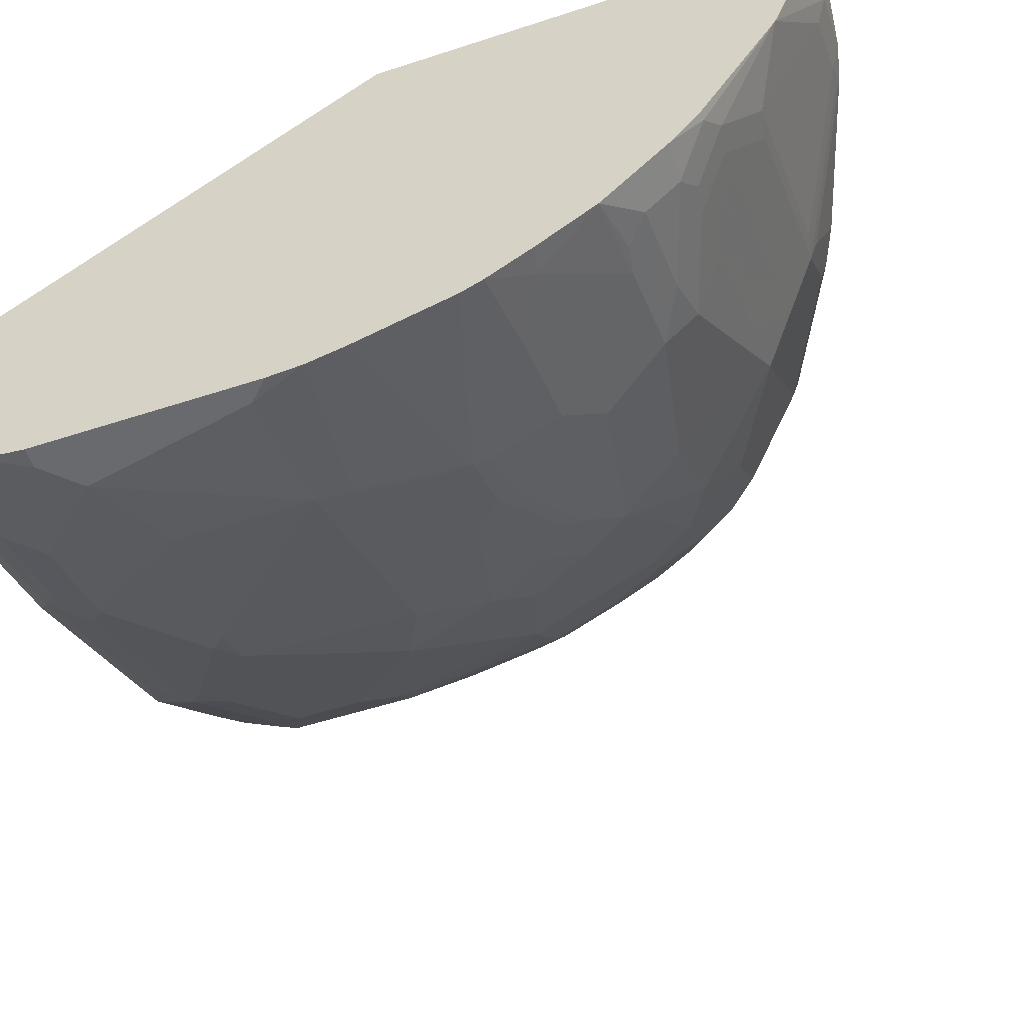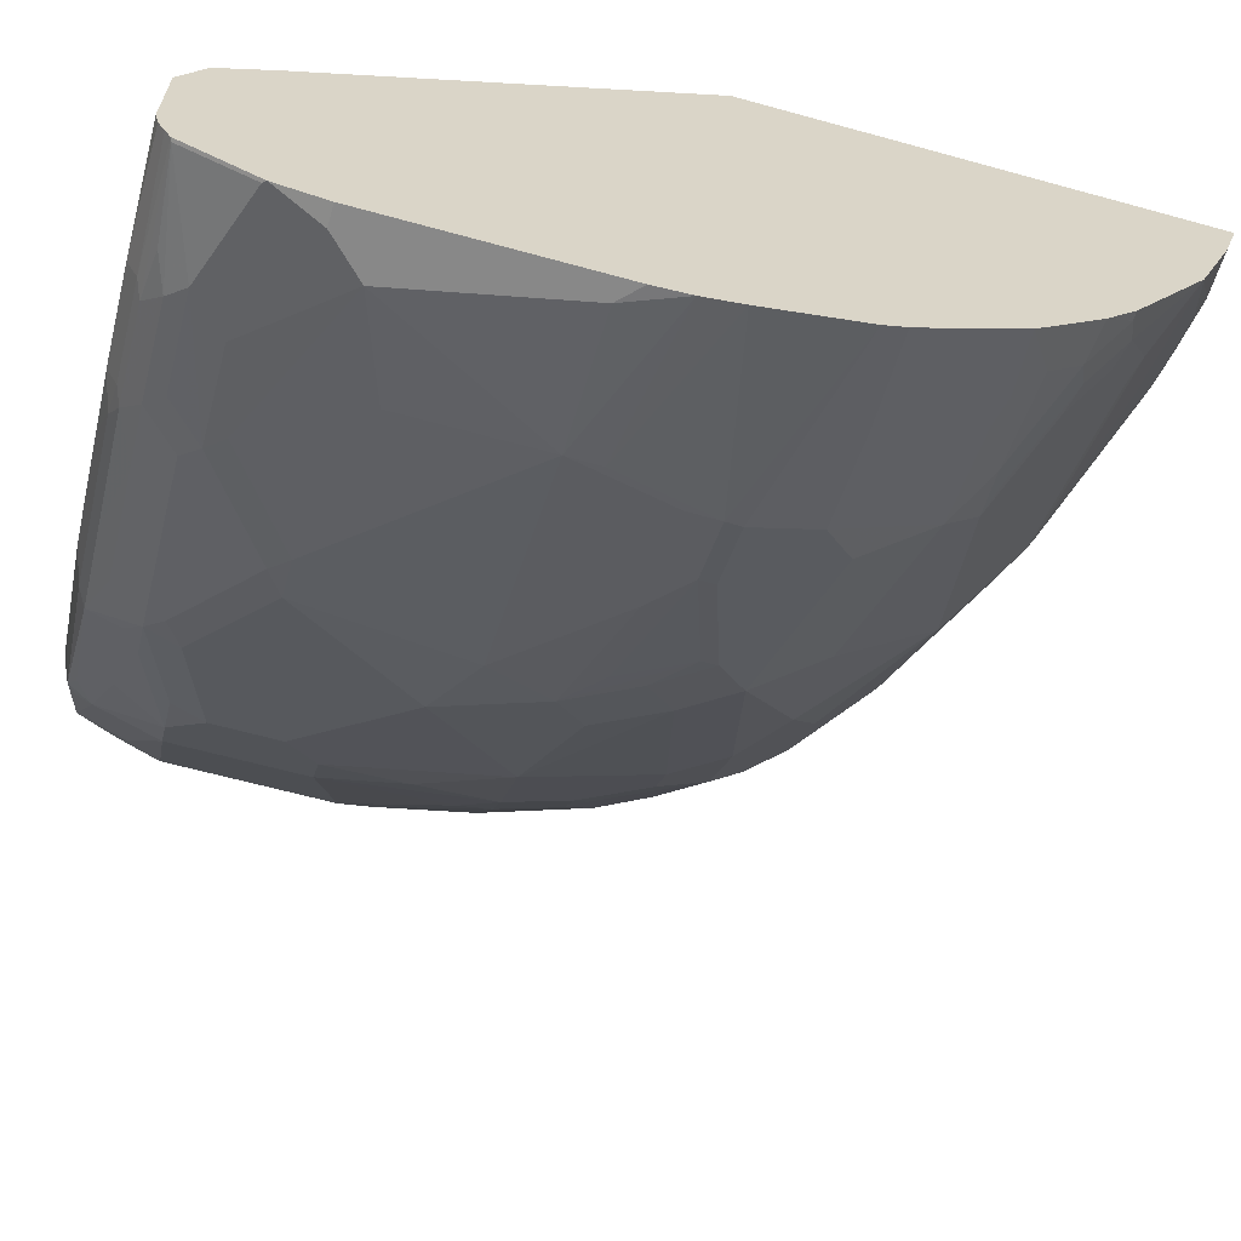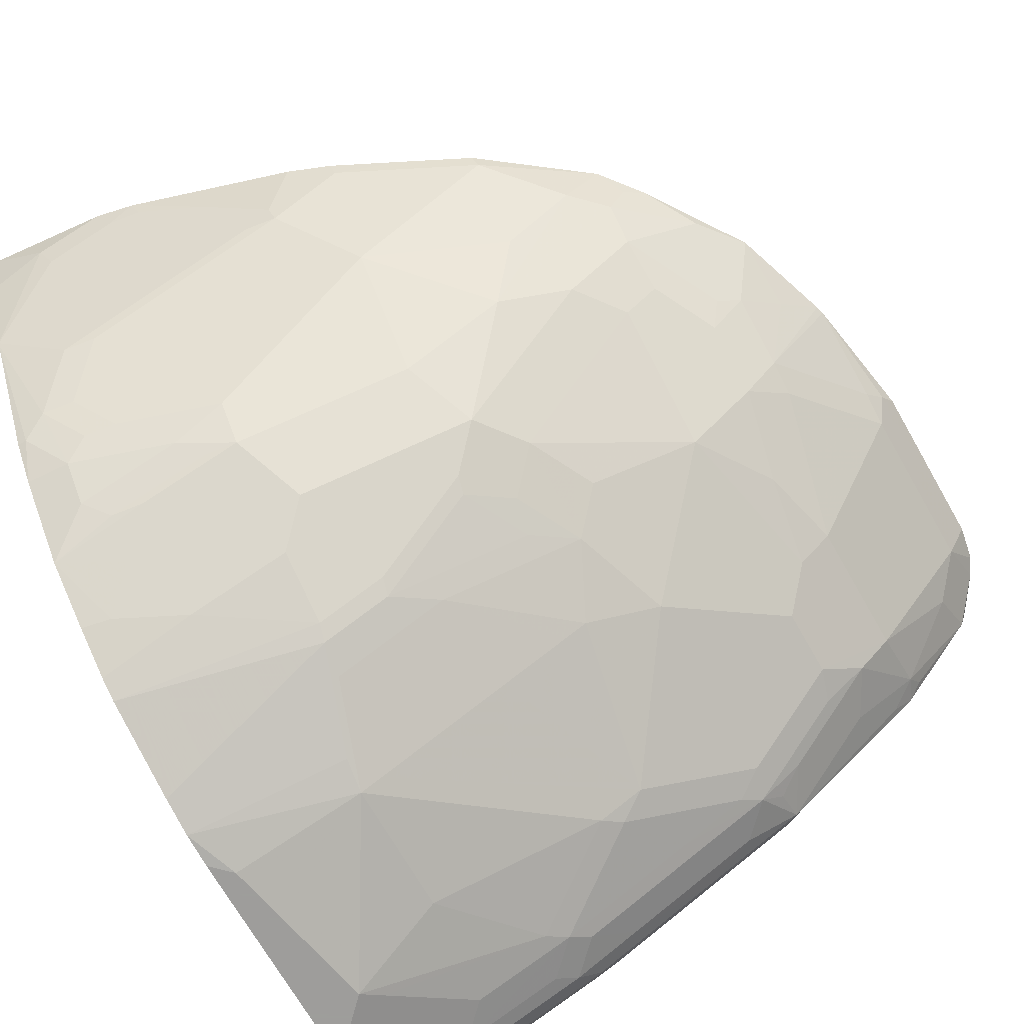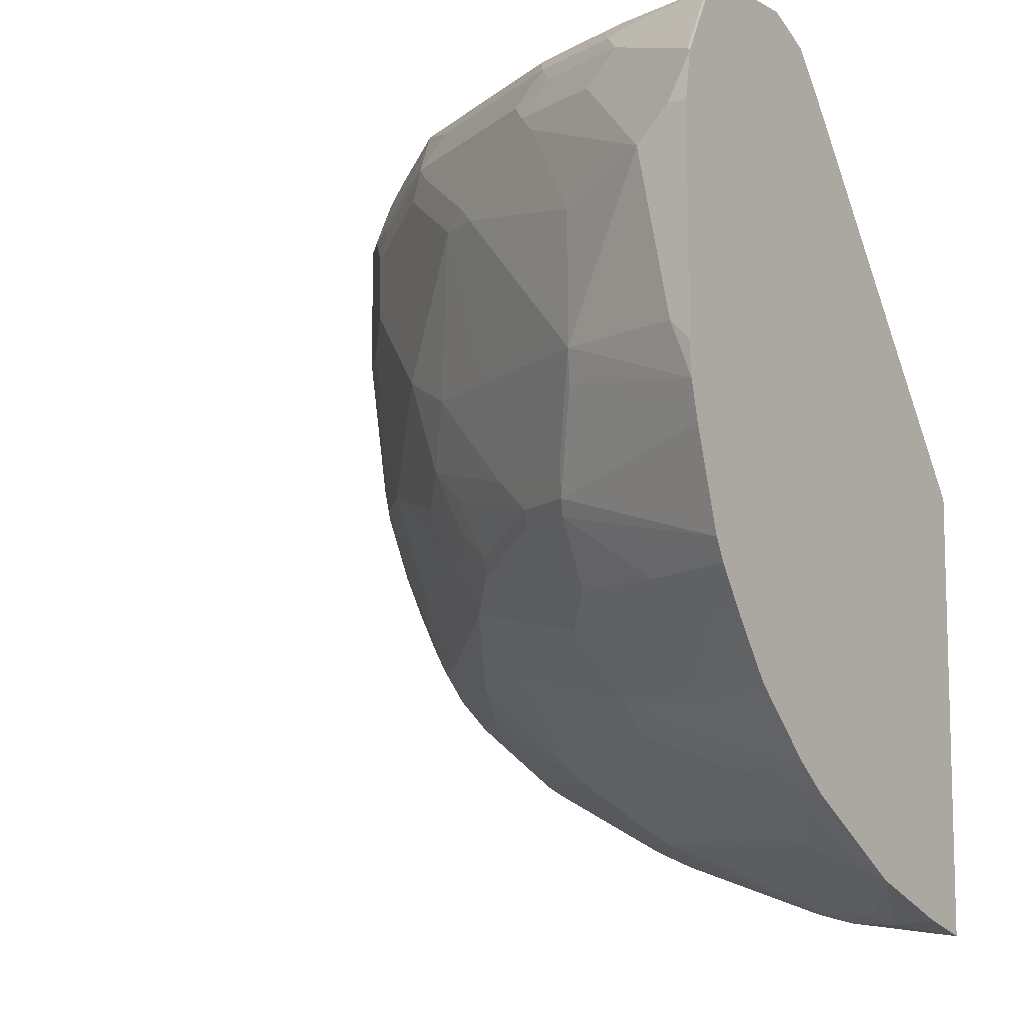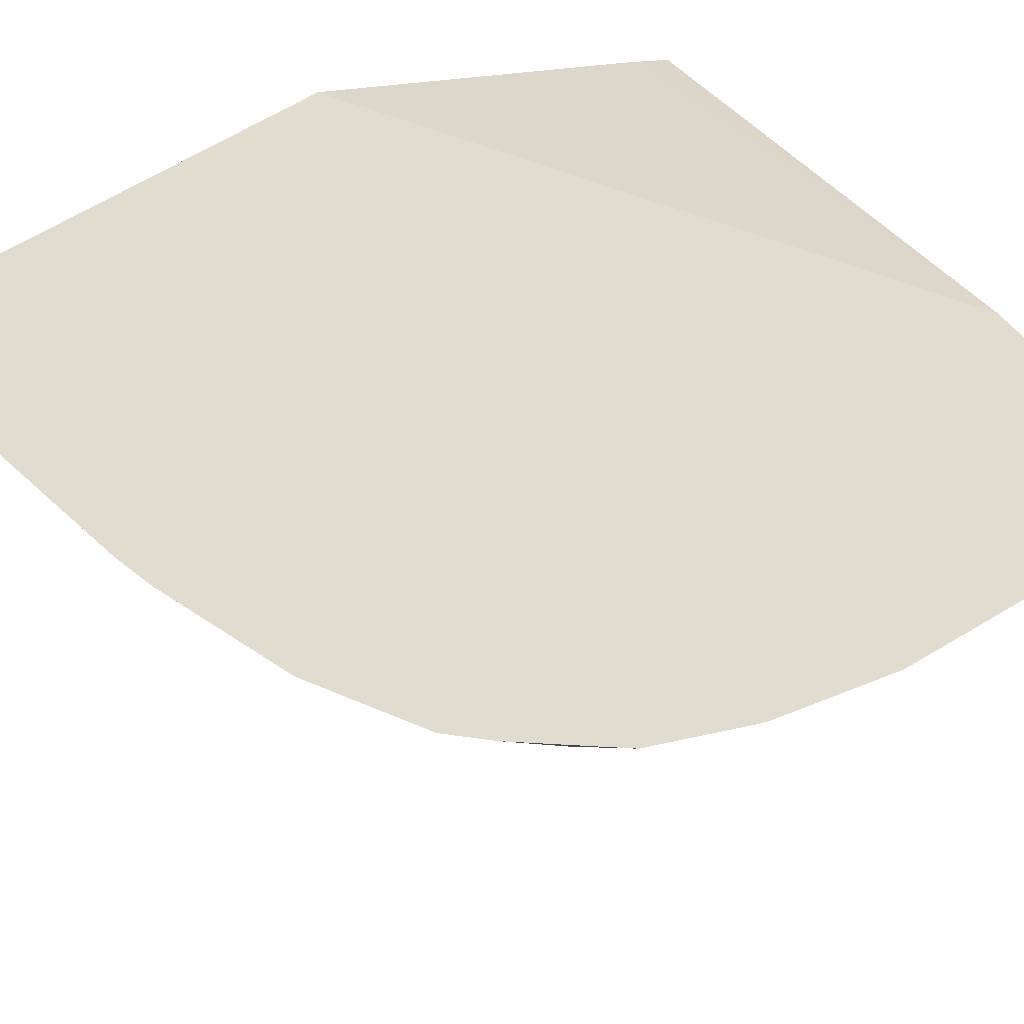
<metadata>
{"format":"obj","ext":"obj","renderer":"f3d","projection":"perspective","resolution":1024,"background":"white","views":[{"elev":-53.0,"azim":-70.7,"up":"+Z"},{"elev":-62.9,"azim":-105.6,"up":"+Z"},{"elev":-70.7,"azim":29.8,"up":"+Z"},{"elev":-9.2,"azim":-143.7,"up":"+Y"},{"elev":69.5,"azim":59.5,"up":"+Z"}]}
</metadata>
<code>
v 0.1942 -0.234 -0.6207
v 0.1942 -0.2236 -0.6541
v 0.2272 -0.2271 -0.6401
v 0.2673 -0.2268 -0.6207
v 0.1942 0.04364 -0.6207
v 0.1942 -0.1997 -0.7145
v 0.234 -0.2202 -0.6538
v 0.2753 -0.2202 -0.6332
v 0.2691 -0.2264 -0.6207
v 0.4948 0.2903 -0.6207
v 0.1942 0.2648 -0.775
v 0.1942 -0.1985 -0.7166
v 0.234 -0.1789 -0.7364
v 0.234 -0.1996 -0.6951
v 0.2942 -0.2168 -0.6297
v 0.2901 -0.2218 -0.6207
v 0.2753 -0.1996 -0.6745
v 0.3166 -0.1996 -0.6538
v 0.5122 0.3045 -0.6207
v 0.1942 0.2959 -0.7983
v 0.1942 -0.1514 -0.7914
v 0.1996 -0.1514 -0.7914
v 0.2134 -0.1583 -0.7777
v 0.2323 -0.1548 -0.7743
v 0.2529 -0.1755 -0.733
v 0.2753 -0.1789 -0.7158
v 0.333 -0.2013 -0.6401
v 0.292 -0.2212 -0.6207
v 0.3579 -0.1789 -0.6745
v 0.3768 -0.1755 -0.671
v 0.5355 0.3097 -0.6207
v 0.1942 0.3097 -0.8259
v 0.1942 0.2973 -0.8012
v 0.1942 -0.1329 -0.8143
v 0.2203 -0.1307 -0.8121
v 0.234 -0.1376 -0.7983
v 0.2942 -0.1755 -0.7123
v 0.2529 -0.1342 -0.7949
v 0.3149 -0.1135 -0.7949
v 0.2942 -0.1342 -0.7743
v 0.3975 -0.1548 -0.6917
v 0.3742 -0.1806 -0.6607
v 0.39 -0.1903 -0.6207
v 0.3975 -0.1755 -0.6504
v 0.618 0.3097 -0.6207
v 0.1942 0.3097 -0.8795
v 0.1942 -0.09159 -0.8556
v 0.2203 -0.1101 -0.8327
v 0.2822 -0.1101 -0.8121
v 0.296 -0.117 -0.7983
v 0.3149 -0.09287 -0.8155
v 0.4181 -0.1342 -0.7123
v 0.3768 -0.1342 -0.733
v 0.48 -0.1342 -0.6504
v 0.3949 -0.1806 -0.6401
v 0.4142 -0.1806 -0.6207
v 0.4181 -0.1755 -0.6297
v 0.5781 0.3097 -0.6814
v 0.6194 0.3094 -0.6207
v 0.1942 0.3076 -0.8888
v 0.2684 0.3097 -0.8671
v 0.1942 -0.05594 -0.8798
v 0.2116 -0.05157 -0.8775
v 0.2323 -0.07222 -0.8568
v 0.2529 -0.09287 -0.8362
v 0.234 -0.09633 -0.8396
v 0.296 -0.09633 -0.819
v 0.3149 -0.03092 -0.8568
v 0.3355 -0.05157 -0.8362
v 0.4181 -0.07222 -0.7743
v 0.48 -0.07222 -0.733
v 0.5006 -0.09287 -0.6917
v 0.542 -0.09287 -0.6504
v 0.5006 -0.1342 -0.6297
v 0.4159 -0.1799 -0.6207
v 0.4571 -0.1593 -0.6207
v 0.5574 0.3097 -0.702
v 0.6194 0.3045 -0.6426
v 0.5781 0.3045 -0.7046
v 0.622 0.3084 -0.6207
v 0.1942 0.3035 -0.897
v 0.3304 0.3097 -0.8465
v 0.2684 0.3028 -0.8809
v 0.1942 -0.02842 -0.8968
v 0.2529 -0.03092 -0.8775
v 0.3149 0.01032 -0.8775
v 0.3975 -0.03092 -0.8155
v 0.4387 -0.03092 -0.7949
v 0.5626 -0.07222 -0.6504
v 0.5213 -0.05157 -0.7123
v 0.5626 -0.05157 -0.671
v 0.5639 -0.08899 -0.6207
v 0.5627 -0.08989 -0.6207
v 0.4984 -0.1387 -0.6207
v 0.4542 0.3097 -0.7846
v 0.6331 0.3028 -0.6263
v 0.6297 0.2994 -0.6452
v 0.5884 0.2994 -0.6968
v 0.585 0.289 -0.7089
v 0.5678 0.2994 -0.7175
v 0.4852 0.2994 -0.7897
v 0.4748 0.3045 -0.7871
v 0.6347 0.3031 -0.6207
v 0.1942 0.3 -0.9029
v 0.3717 0.3097 -0.8259
v 0.351 0.3045 -0.8491
v 0.3304 0.3028 -0.8603
v 0.3407 0.2994 -0.862
v 0.2787 0.2994 -0.8826
v 0.1961 0.2994 -0.9033
v 0.1942 -0.0149 -0.9033
v 0.3123 0.02065 -0.8826
v 0.3536 0.02065 -0.862
v 0.3562 0.01032 -0.8568
v 0.4181 -0.01027 -0.8155
v 0.4611 5.283e-05 -0.7914
v 0.5842 -0.06323 -0.6207
v 0.5729 -0.07222 -0.6297
v 0.6039 -0.03092 -0.6297
v 0.5437 -0.0206 -0.7089
v 0.5643 -0.0206 -0.6882
v 0.585 0.02065 -0.6882
v 0.5936 0.01032 -0.671
v 0.6065 0.02065 -0.6607
v 0.6504 0.2787 -0.6246
v 0.6262 0.2684 -0.6676
v 0.585 0.2477 -0.7295
v 0.5643 0.2477 -0.7502
v 0.5471 0.2787 -0.7485
v 0.4542 0.289 -0.8129
v 0.4233 0.2994 -0.8207
v 0.5024 0.2684 -0.7914
v 0.4852 0.2787 -0.8
v 0.4748 0.2684 -0.8129
v 0.6478 0.2838 -0.6207
v 0.1942 0.2973 -0.9043
v 0.3717 0.289 -0.8542
v 0.3304 0.289 -0.8749
v 0.2684 0.289 -0.8955
v 0.2478 0.2959 -0.8947
v 0.2581 0.2787 -0.9033
v 0.1961 0.2581 -0.9239
v 0.1942 0.04588 -0.9216
v 0.3097 0.04125 -0.8878
v 0.2916 0.08255 -0.9033
v 0.4155 5.283e-05 -0.8207
v 0.3786 0.04125 -0.8534
v 0.4362 0.04125 -0.8207
v 0.4404 0.02065 -0.8121
v 0.4611 0.0619 -0.8121
v 0.4817 0.04125 -0.7914
v 0.5437 0.0619 -0.7502
v 0.6255 -0.001278 -0.6207
v 0.585 0.0619 -0.7089
v 0.6065 0.0619 -0.6814
v 0.6271 0.04125 -0.6401
v 0.6555 0.2696 -0.6207
v 0.656 0.2684 -0.6207
v 0.6555 0.2684 -0.622
v 0.6469 0.2477 -0.6469
v 0.585 0.1651 -0.7295
v 0.5437 0.2271 -0.7708
v 0.5368 0.2477 -0.7717
v 0.4817 0.2477 -0.8121
v 0.4645 0.2581 -0.8207
v 0.4233 0.2581 -0.8413
v 0.351 0.2684 -0.8749
v 0.1942 0.256 -0.9249
v 0.32 0.2787 -0.8826
v 0.3407 0.2581 -0.8826
v 0.2787 0.2581 -0.9033
v 0.2684 0.2477 -0.9084
v 0.2375 0.2168 -0.9239
v 0.1942 0.06929 -0.9272
v 0.2891 0.1032 -0.9084
v 0.3029 0.1032 -0.9016
v 0.3854 0.1032 -0.8603
v 0.4267 0.1032 -0.8396
v 0.4404 0.1032 -0.8327
v 0.523 0.08255 -0.7708
v 0.4817 0.1238 -0.8121
v 0.5437 0.1858 -0.7708
v 0.5643 0.1651 -0.7502
v 0.5729 0.1135 -0.733
v 0.6461 0.06057 -0.6207
v 0.6056 0.08255 -0.6882
v 0.6476 0.06589 -0.6207
v 0.6478 0.1238 -0.6401
v 0.658 0.2583 -0.6207
v 0.66 0.2477 -0.6207
v 0.6555 0.1342 -0.6297
v 0.6469 0.1445 -0.6469
v 0.4198 0.2064 -0.8534
v 0.4026 0.2168 -0.862
v 0.2272 0.2064 -0.9291
v 0.2065 0.2271 -0.9291
v 0.1942 0.2271 -0.9291
v 0.3304 0.2477 -0.8878
v 0.1942 0.0909 -0.9291
v 0.2065 0.1032 -0.9291
v 0.2891 0.1858 -0.9084
v 0.3923 0.2064 -0.8671
v 0.66 0.1432 -0.6207
f 111 143 112
f 110 142 168
f 110 168 136
f 112 144 113
f 103 135 125
f 112 145 144
f 113 146 115
f 113 115 114
f 112 143 145
f 110 141 142
f 104 110 136
f 110 140 139
f 109 139 140
f 109 140 110
f 108 139 109
f 108 138 139
f 108 137 138
f 108 131 137
f 106 108 107
f 106 131 108
f 113 144 147
f 110 139 141
f 113 147 148
f 120 154 122
f 115 146 149
f 127 192 161
f 127 160 192
f 126 160 127
f 125 159 160
f 125 158 159
f 125 157 158
f 125 135 157
f 124 156 153
f 124 155 156
f 122 155 124
f 122 154 155
f 122 124 123
f 120 152 154
f 120 122 121
f 119 124 153
f 117 119 153
f 116 152 120
f 116 151 152
f 116 150 151
f 116 149 150
f 115 149 116
f 113 148 146
f 102 131 106
f 81 83 104
f 101 133 134
f 89 91 119
f 89 118 92
f 89 117 118
f 88 120 90
f 88 116 120
f 88 115 116
f 87 115 88
f 87 114 115
f 86 111 112
f 86 114 87
f 86 113 114
f 86 112 113
f 85 111 86
f 84 111 85
f 83 110 104
f 83 109 110
f 83 108 109
f 83 107 108
f 82 106 107
f 82 105 106
f 127 161 182
f 89 119 117
f 90 120 91
f 91 120 121
f 91 121 122
f 101 132 133
f 101 128 132
f 101 129 128
f 101 131 102
f 101 130 131
f 100 129 101
f 99 129 100
f 99 128 129
f 99 127 128
f 99 126 127
f 101 134 130
f 97 126 99
f 97 125 160
f 97 103 125
f 97 99 98
f 96 103 97
f 95 106 105
f 95 102 106
f 92 118 117
f 91 124 119
f 91 123 124
f 91 122 123
f 97 160 126
f 127 182 162
f 195 199 197
f 128 163 132
f 170 172 171
f 170 173 172
f 170 198 173
f 168 196 197
f 168 195 196
f 168 173 195
f 166 194 170
f 166 170 167
f 165 194 166
f 164 194 165
f 164 193 194
f 162 193 164
f 162 182 193
f 161 183 182
f 161 184 183
f 161 192 186
f 160 191 192
f 160 190 191
f 159 190 160
f 159 189 190
f 158 189 159
f 170 194 202
f 170 202 198
f 173 198 195
f 174 199 200
f 198 202 201
f 195 197 196
f 80 103 96
f 195 200 199
f 195 198 201
f 193 202 194
f 190 203 191
f 188 192 191
f 187 191 203
f 187 188 191
f 155 188 187
f 181 193 182
f 179 193 181
f 178 193 179
f 177 193 178
f 176 193 177
f 175 193 176
f 175 202 193
f 175 201 202
f 175 195 201
f 175 200 195
f 174 200 175
f 180 181 182
f 127 162 128
f 155 192 188
f 155 185 156
f 141 173 168
f 141 172 173
f 141 171 172
f 141 170 171
f 141 169 170
f 138 141 139
f 138 169 141
f 138 170 169
f 138 167 170
f 137 167 138
f 134 166 167
f 134 165 166
f 134 164 165
f 134 162 164
f 134 163 162
f 132 134 133
f 132 163 134
f 130 137 131
f 130 167 137
f 130 134 167
f 128 162 163
f 141 168 142
f 143 174 145
f 144 145 175
f 144 175 176
f 155 187 185
f 154 161 186
f 154 184 161
f 154 186 155
f 153 156 185
f 152 184 154
f 152 183 184
f 152 182 183
f 152 180 182
f 150 181 180
f 155 186 192
f 150 179 181
f 150 180 152
f 147 150 148
f 147 179 150
f 147 178 179
f 147 177 178
f 146 150 149
f 146 148 150
f 145 174 175
f 144 177 147
f 144 176 177
f 150 152 151
f 79 102 95
f 57 76 75
f 79 100 101
f 12 22 23
f 12 21 22
f 11 19 20
f 10 19 11
f 8 18 15
f 8 17 18
f 8 16 9
f 8 15 16
f 7 17 8
f 7 14 17
f 6 14 7
f 6 13 14
f 6 12 13
f 5 10 11
f 4 8 9
f 3 6 7
f 3 8 4
f 3 7 8
f 2 6 3
f 1 6 2
f 1 12 6
f 12 23 13
f 1 21 12
f 13 23 24
f 13 25 37
f 24 38 39
f 24 36 38
f 24 37 25
f 23 36 24
f 23 35 36
f 22 35 23
f 22 34 35
f 21 34 22
f 19 33 20
f 19 32 33
f 19 31 32
f 17 29 18
f 17 26 29
f 15 30 27
f 15 29 30
f 15 18 29
f 15 28 16
f 15 27 28
f 13 17 14
f 13 26 17
f 13 37 26
f 13 24 25
f 1 34 21
f 1 47 34
f 1 62 47
f 1 158 157
f 1 189 158
f 1 190 189
f 1 203 190
f 1 187 203
f 1 185 187
f 1 153 185
f 1 117 153
f 1 92 117
f 1 93 92
f 1 94 93
f 1 76 94
f 1 75 76
f 1 56 75
f 1 43 56
f 1 28 43
f 1 16 28
f 1 9 16
f 1 4 9
f 1 3 4
f 1 2 3
f 1 157 135
f 1 135 103
f 1 103 80
f 1 80 59
f 1 84 62
f 1 111 84
f 1 143 111
f 1 174 143
f 1 199 174
f 1 197 199
f 79 101 102
f 1 136 168
f 1 104 136
f 1 81 104
f 24 39 40
f 1 60 81
f 1 32 46
f 1 33 32
f 1 20 33
f 1 11 20
f 1 5 11
f 1 10 5
f 1 19 10
f 1 31 19
f 1 45 31
f 1 59 45
f 1 46 60
f 24 40 53
f 1 168 197
f 24 41 30
f 62 84 63
f 61 83 81
f 61 107 83
f 61 82 107
f 60 61 81
f 59 80 78
f 58 79 77
f 58 78 79
f 58 59 78
f 57 94 76
f 57 74 94
f 56 57 75
f 54 73 74
f 52 73 54
f 52 72 73
f 52 71 72
f 52 70 71
f 51 69 70
f 51 68 69
f 51 64 68
f 51 65 64
f 63 84 85
f 51 66 65
f 63 85 68
f 68 85 86
f 24 53 41
f 79 99 100
f 79 98 99
f 79 97 98
f 78 97 79
f 78 96 97
f 78 80 96
f 77 79 95
f 74 93 94
f 73 93 74
f 73 92 93
f 73 89 92
f 71 91 89
f 71 90 91
f 71 88 90
f 71 73 72
f 71 89 73
f 70 88 71
f 69 88 70
f 69 87 88
f 68 87 69
f 63 68 64
f 51 67 66
f 68 86 87
f 48 67 49
f 35 50 36
f 35 49 50
f 35 48 49
f 34 48 35
f 34 47 48
f 31 46 32
f 31 61 46
f 31 82 61
f 31 105 82
f 31 95 105
f 36 50 39
f 31 58 77
f 30 41 44
f 30 55 42
f 30 44 55
f 27 30 42
f 27 43 28
f 27 42 43
f 26 30 29
f 26 37 30
f 49 67 51
f 24 30 37
f 31 45 58
f 36 39 38
f 31 77 95
f 39 49 51
f 48 66 67
f 47 66 48
f 39 50 49
f 47 65 66
f 47 64 65
f 47 63 64
f 47 62 63
f 46 61 60
f 44 74 57
f 44 54 74
f 44 56 55
f 45 59 58
f 44 57 56
f 43 55 56
f 42 55 43
f 41 54 44
f 41 52 54
f 41 53 52
f 39 53 40
f 39 52 53
f 39 51 70
f 39 70 52

</code>
